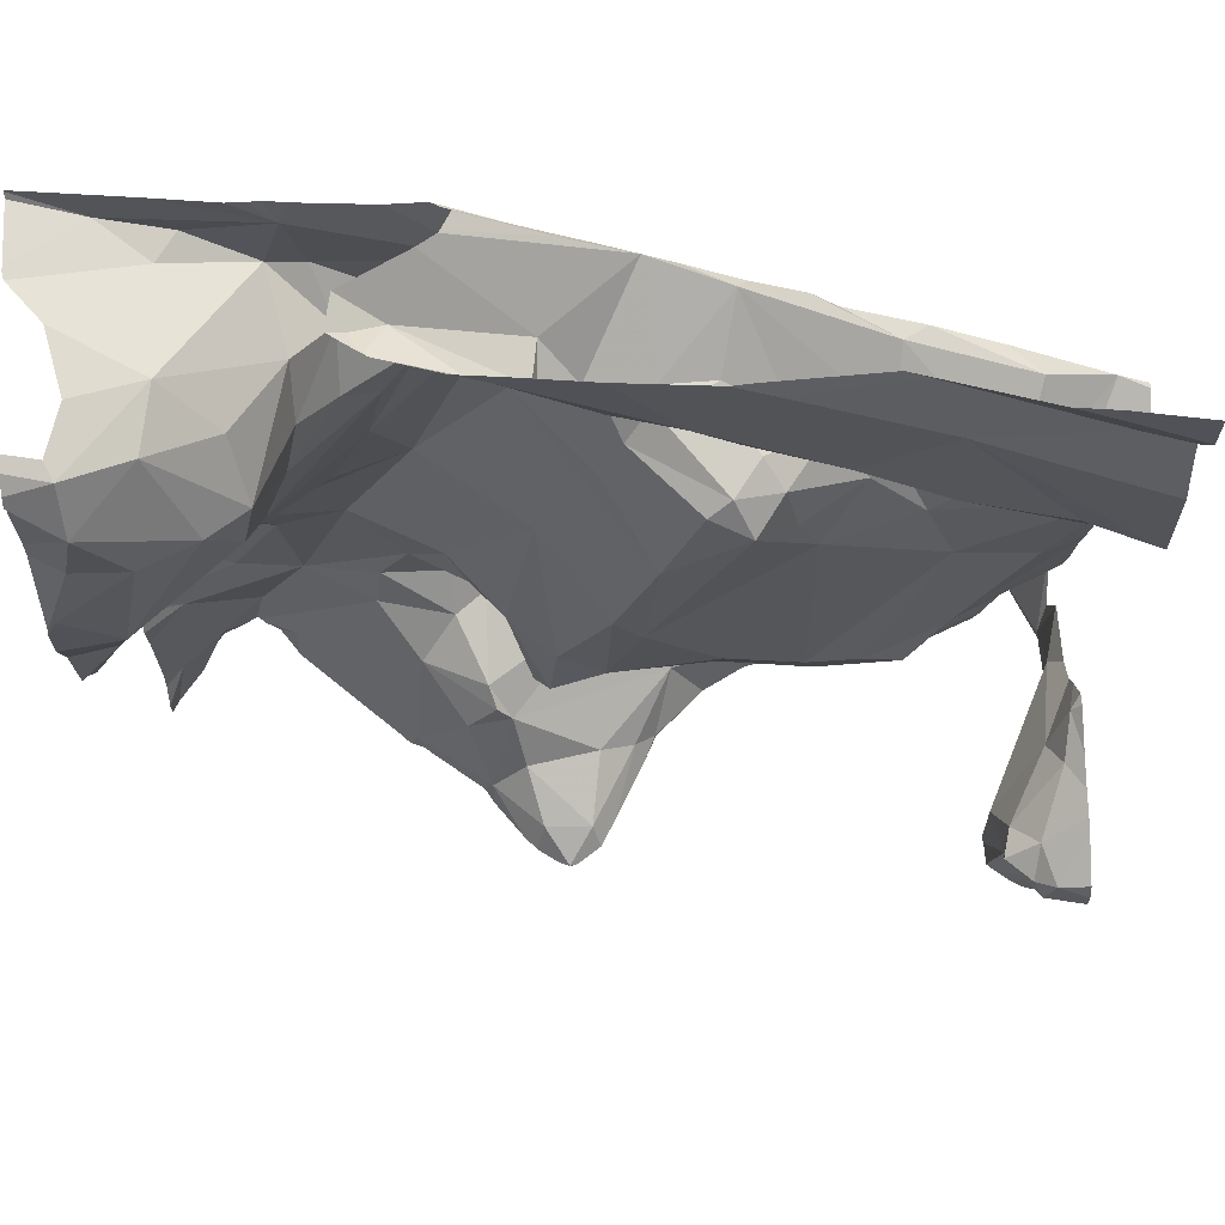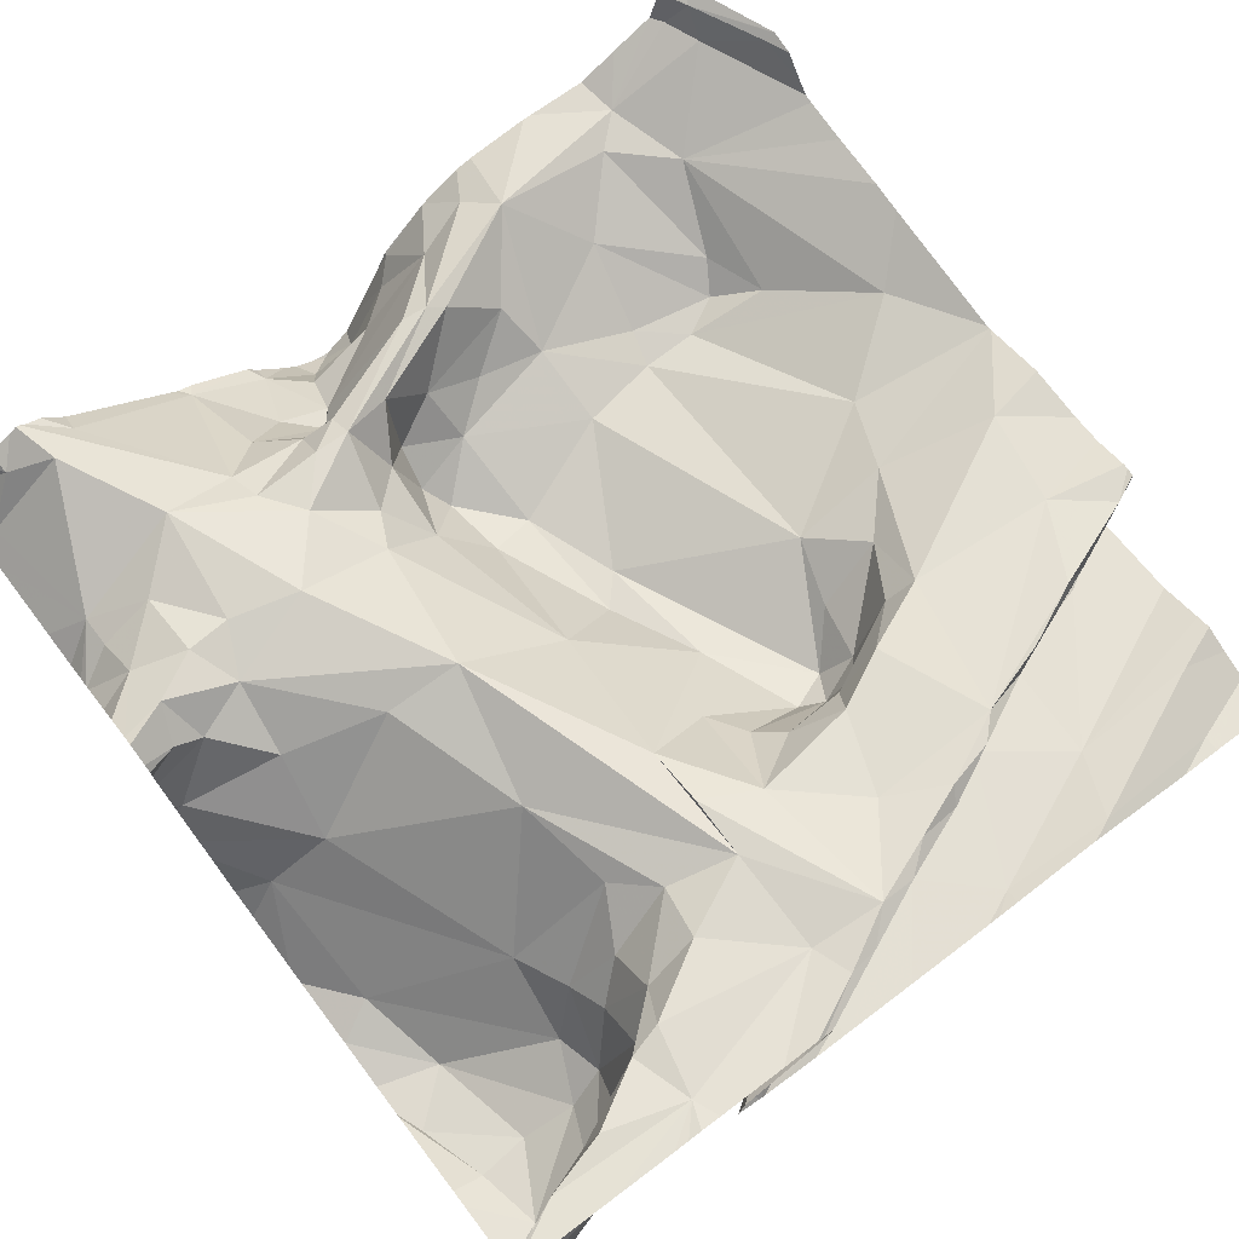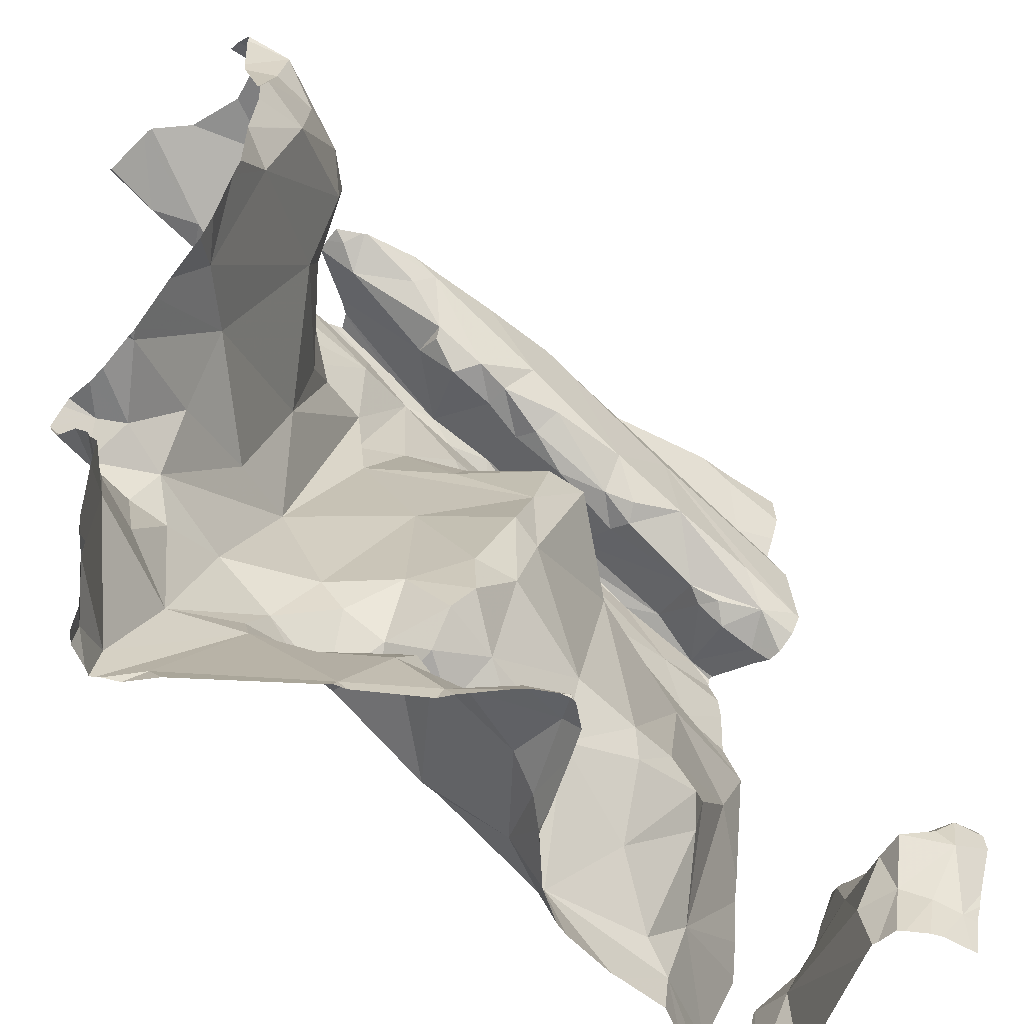
<metadata>
{"format":"obj","ext":"obj","renderer":"f3d","projection":"perspective","resolution":1024,"background":"white","views":[{"elev":72.1,"azim":177.3,"up":"+Y"},{"elev":72.6,"azim":142.7,"up":"+Z"},{"elev":-54.6,"azim":135.0,"up":"+Y"}]}
</metadata>
<code>
v -30.05 240.1 503.2
v -30.29 240 503.2
v -30.68 240 502.9
v -30.51 240 503
v -30.09 240.3 503.2
v -30.08 241.9 503.2
v -30.29 240 503.3
v -30.95 241.9 503
v -30.54 240 503
v -30.33 240.3 503.3
v -30.2 240.4 503.3
v -30.22 240.1 503.3
v -30.7 241.9 503.4
v -30.55 240 503
v -30.7 241.9 503.3
v -30.7 240 502.9
v -30.69 241.9 503.4
v -30.58 241.9 503.1
v -30.57 240.2 503.1
v -30.48 240.3 503.2
v -30.66 240.1 503
v -30.64 240.3 503.2
v -30.72 241.9 503.4
v -30.58 241.9 503.1
v -30.13 240 503.3
v -30.49 240.3 503.3
v -30.6 241.9 503.1
v -31.22 241.9 503
v -31.15 241.9 503
v -31.06 240 503
v -30.94 240.1 502.9
v -30.91 240 502.8
v -31.01 240 503
v -30.78 240.1 502.9
v -30.81 240 502.8
v -31.65 240.2 503.1
v -31.59 240.4 503
v -31.53 240.1 503.1
v -30.75 240.2 503
v -30.86 240 502.7
v -30.52 241.9 503.2
v -31.27 240.1 503.2
v -30.66 241.9 503.3
v -30.05 241.9 503.4
v -31.4 240.2 503.1
v -31.18 240.4 503
v -31.22 240 503.2
v -31.1 240.1 503.1
v -31.42 241.9 503
v -31.15 240.3 503.1
v -31.75 240.1 502.8
v -31.77 240.1 502.7
v -31.77 240.2 502.7
v -30.62 241.9 503.3
v -31.75 240.2 502.6
v -31.83 240.2 502.6
v -31.82 240.1 502.6
v -30.7 241.9 503.3
v -30.61 241.9 503.4
v -31.76 241.9 503
v -30.42 241.9 503.4
v -30.23 241.9 503.4
v -30.72 240.2 503
v -30.71 240.2 503
v -30.11 241.9 503.1
v -30.79 241.9 503.1
v -31.6 240.1 503.2
v -31.81 240.1 503.2
v -31.79 240 503.2
v -30.71 240.3 503.2
v -30.95 240.2 503.2
v -31 240.2 503.2
v -30.82 240.3 503.2
v -31.04 240.2 503.2
v -30.92 240.3 503.1
v -30.72 240.3 503.3
v -30.08 241.9 503
v -31.82 240 503.3
v -31.89 240.4 502.9
v -30.01 240.6 503.4
v -30.01 240.7 503.1
v -31.88 240 502.6
v -30.01 241.4 502.8
v -31.85 240.3 502.9
v -31.88 240.3 502.8
v -30.01 241.6 502.9
v -30.01 240.6 503.3
v -31.91 240 503.1
v -30.53 241.9 503.2
v -31.9 240 503.2
v -31.89 240.1 503.1
v -31.91 240.2 503.2
v -30.01 241.9 502.9
v -31.81 240.2 502.6
v -31.85 240.3 502.6
v -31.82 240.3 502.6
v -30.01 240.4 503.2
v -30.01 240.5 503.2
v -30.01 240.7 503.3
v -30.52 241.9 503.2
v -31.84 240 503.3
v -30.46 241.9 503.4
v -30.01 240.7 503.2
v -30.01 240.7 503.2
v -31.89 240.2 503.3
v -30.01 240.5 503.2
v -30.01 241.1 502.8
v -30.08 240.9 503
v -30.21 241 503.1
v -30.23 240.8 503.2
v -30.37 241.4 503
v -30.18 240 503.3
v -30.02 240.7 503.1
v -30.53 240 503
v -30.25 240 503.3
v -30.2 240 503.3
v -30.19 240 503.3
v -30.08 240.4 503.2
v -30.3 240.5 503.3
v -30.21 240.5 503.3
v -30.13 240.7 503.3
v -30.07 240.7 503.3
v -30.1 240.6 503.3
v -30.44 240.9 503.3
v -30.54 241.2 503.3
v -30.1 240 503.2
v -31.3 240 503.2
v -30.21 240 503.3
v -30.25 240.6 503.3
v -30.6 240.9 503.3
v -30.44 240.6 503.3
v -30.56 240.4 503.3
v -30.64 240.6 503.2
v -30.64 240.3 503.3
v -31.14 240 503.1
v -31.06 240 503
v -30.09 240.5 503.3
v -30.08 240 503.2
v -30.12 240 503.3
v -31.47 240.5 503
v -31.61 240.9 503.1
v -31.35 240.5 503
v -31.63 240.5 503
v -31.55 240.5 503
v -31.37 240.4 503
v -30.01 240.7 503.3
v -31.8 240.7 503.1
v -31.04 240.3 503.1
v -30.94 240.4 503
v -31.18 240.5 503
v -31.35 241 503.1
v -31.02 240.8 503
v -30.8 240.4 503
v -30.84 240.5 503
v -30.76 240.6 503.1
v -30.85 240.6 503
v -30.82 240.9 503.1
v -31.55 241 503.1
v -31.21 241.3 503
v -30.95 240.6 502.9
v -31.78 241.1 503.2
v -30.76 240.4 503.1
v -30.82 240.4 503.1
v -30.68 240.5 503.2
v -30.96 240.9 503
v -31.05 241.1 503
v -30.79 241.2 503.3
v -30.01 240.6 503.3
v -30.01 240.4 503.1
v -30.01 240.4 503.2
v -30.01 240.8 503
v -30.01 240.4 503.2
v -30.51 241.5 503.2
v -30.65 241.5 503.3
v -30.51 241.6 503.3
v -30.23 241.8 503.3
v -30.24 241.8 503.1
v -30.4 241.7 503.4
v -30.63 241.6 503.3
v -30.55 241.8 503.2
v -31.06 240 503
v -31.75 240 502.7
v -30.44 241.6 503.1
v -31.44 240 503.2
v -30.09 241.9 502.9
v -30.44 241.6 503.2
v -30.37 241.6 503
v -30.3 241.6 502.9
v -30.35 241.5 502.9
v -30.34 241.7 503
v -30.22 241.8 503
v -30.42 241.5 503.1
v -30.07 241.6 502.8
v -31.17 240 503.1
v -30.03 241.5 502.8
v -30.18 241.6 502.8
v -30.09 241.2 502.9
v -30.14 241.4 502.8
v -30.57 241.4 503.2
v -30.14 241.8 503.4
v -31.75 240 502.7
v -30.27 241.8 503.4
v -30.44 241.8 503.4
v -30.79 241.7 503.3
v -30.48 241.7 503.4
v -31.75 240 502.7
v -31.17 240 503.1
v -30.02 240 503.1
v -30.61 241.8 503.2
v -30.1 241.8 502.9
v -30.86 240 502.7
v -30.85 241.7 503.2
v -31.76 240 502.7
v -30.01 241.3 502.8
v -30.79 241.5 503.3
v -30.78 241.8 503.1
v -31.09 241.7 503
v -31.04 241.6 503.1
v -30.92 241.6 503.1
v -31.03 241.7 503.3
v -31.36 241.6 503
v -31.22 241.8 503
v -31.3 241.2 503
v -31.44 241.1 503.1
v -31.27 241.3 503.1
v -31.23 241.3 503.1
v -31.18 241.3 503
v -31.13 241.3 503
v -30.99 241.3 503.2
v -31.17 241.3 503.2
v -31.36 241.3 503.2
v -31.27 241.3 503.3
v -31.42 241.3 503.2
v -30.92 241.4 503.3
v -30.94 241.2 503.1
v -31.04 241.4 503.2
v -31.45 241.5 503.1
v -31.47 241.5 503.2
v -31.67 241.4 503
v -31.14 241.4 503.3
v -31.08 241.6 503.3
v -30.85 241.7 503.1
v -30.84 241.7 503.1
v -31.52 241.5 503.3
v -31.36 241.6 503.3
v -31.65 241.5 503.3
v -31.18 241.7 503.3
v -31.27 241.5 503.1
v -31.15 241.6 503.1
v -31.09 241.7 503.3
v -30.95 241.7 503.3
v -30.88 241.8 503.3
v -30.82 241.8 503.4
v -31.2 241.6 503.3
v -31.31 241.6 503.3
v -31.72 241.4 503.2
v -31.47 241.8 503
v -31.76 241.8 503
v -31.53 241.7 503
v -31.82 241.7 503
v -31.55 241.5 503
v -31.43 241.5 503
v -31.18 241.6 503
v -31.16 241.6 503.1
v -31.37 241.5 503.1
v -30.73 241.8 503.1
v -30.96 241.6 503.1
v -31.04 241.6 503.1
v -31.46 241.4 503.1
v -31.71 241.3 503.1
v -31.73 241.3 503
v -31.83 241.3 503
v -31.76 241.4 502.9
v -31.86 241.4 503.2
v -31.74 241.3 503.2
v -31.78 241.3 503
v -30.79 241.4 503.3
v -30.01 240.9 502.9
v -30.01 240.8 503
v -31.9 241.3 502.9
v -30.01 240.7 503.1
v -30.01 240.9 502.9
v -31.88 241.3 503
v -30.01 240.7 503.1
v -30.01 240.3 503.2
v -30.01 240 503.1
v -30.36 241.9 503.4
v -30.01 240.1 503.1
v -30.01 240.1 503.1
v -31.92 240.4 502.9
v -31.92 240.3 503
v -30.02 241.9 503
v -30.71 241.9 503.1
v -31.92 240.1 502.6
v -31.92 240.1 502.6
v -30.57 241.9 503.1
v -31.92 240 503.1
v -31.92 240 503.2
v -31.92 240.2 503.2
v -31.92 240.2 503
v -31.92 240 502.6
v -31.92 240.3 503
v -31.92 240.3 502.7
v -31.92 240.3 502.7
v -31.92 240.3 502.7
v -31.92 240.3 502.5
v -31.92 240.2 502.5
v -31.92 240.2 502.5
v -31.92 240.2 503.3
v -31.92 240.1 503.2
v -31.92 240.3 503.3
v -31.92 240.2 503.3
v -31.92 240.2 503.3
v -31.92 240.2 503.3
v -31.92 240.2 503.2
v -31.92 240.3 503.2
v -31.92 240.2 503.3
v -30.01 241.9 503
v -31.92 240.9 503.1
v -31.92 240.9 503.1
v -31.92 240.9 503.1
v -31.92 240.9 503.1
v -31.92 240.3 503.2
v -31.92 240.4 502.9
v -31.92 240.2 503.2
v -31.92 240.4 502.9
v -31.92 240.6 503.2
v -31.92 240.3 502.8
v -31.92 240.2 503.2
v -31.92 241.1 503.2
v -31.92 240.5 503.2
v -31.92 240.4 503.2
v -31.92 241.7 503
v -31.92 241.8 502.9
v -31.92 241.7 503
v -31.92 241.5 502.9
v -31.92 241.6 503
v -31.92 241.2 503.2
v -31.92 241.2 503.2
v -31.92 241.4 503.2
v -31.92 241.3 503.1
v -31.92 241.3 502.9
v -31.92 241.3 502.9
v -31.92 241.3 502.9
v -31.92 241.3 502.9
v -31.92 241.3 503
v -31.92 241.4 503.2
v -31.92 241.3 503
v -31.92 241.3 503.2
v -31.92 241.3 503.2
v -30.01 241.9 503.3
v -30.01 241.9 503.4
v -30.01 241.9 503.4
v -30.01 241.7 502.9
v -30.01 241.8 502.9
v -30.01 241.4 502.8
v -30.01 241.8 502.9
v -30.01 241.8 502.9
v -30.01 241.1 502.8
v -30.01 241.3 502.8
v -30.01 241.4 502.8
v -30.01 241.3 502.8
v -30.01 241.2 502.8
v -30.88 240 502.7
v -30.93 240 502.8
v -30.76 240 502.8
v -30.7 240 502.9
v -30.79 240 502.8
v -30.96 240 502.8
v -30.84 240 502.7
v -31.03 240 502.9
v -31.77 240 503.2
v -31.67 240 503.2
v -31.59 240 503.2
v -31.45 240 503.2
v -31.26 240 503.1
v -31.8 240 503.3
v -31.79 240 503.3
v -31.78 240 503.3
v -31.83 240 502.6
v -31.91 240 503.1
v -31.86 240 503
v -31.76 240 502.8
v -31.81 240 502.6
v -31.84 240 503.3
v -31.85 240 503.3
v -31.83 240 503.3
v -31.9 240 503.2
v -31.9 240 502.6
v -31.91 240 503.1
v -31.92 240 503.1
v -31.91 240 503.2
v -31.92 240 502.6
v -31.92 240 503.2
v -30.01 240 503.1
v -30.01 240 503.1
v -30.39 241.9 503.4
v -31.68 241.9 503
v -31.45 241.9 503
v -31.17 241.9 503
v -30.01 241.9 503.3
v -30.02 241.9 503.3
v -30.01 241.9 503.3
v -31.88 241.9 502.9
v -31.92 241.9 502.9
v -30.01 241.9 503.4
v -30.17 241.9 503.4
f 373 67 372
f 5 1 289
f 372 69 379
f 7 9 4
f 5 11 10
f 9 16 3
f 20 19 9
f 19 21 9
f 22 19 20
f 5 12 1
f 7 20 9
f 12 25 1
f 22 20 26
f 10 26 20
f 12 5 10
f 25 12 117
f 20 7 128
f 117 20 116
f 208 25 138
f 407 203 44
f 12 10 20
f 405 334 404
f 32 31 33
f 34 32 35
f 37 36 38
f 34 39 31
f 32 40 35
f 404 334 60
f 46 45 42
f 194 47 207
f 50 46 42
f 135 48 194
f 33 31 48
f 52 51 53
f 51 52 201
f 52 55 56
f 182 57 213
f 403 351 401
f 364 32 365
f 402 177 6
f 366 35 368
f 9 21 16
f 365 33 369
f 39 34 16
f 401 176 177
f 16 21 39
f 64 63 19
f 16 34 35
f 48 31 39
f 369 30 371
f 34 31 32
f 38 45 37
f 39 63 64
f 36 68 67
f 67 69 372
f 42 45 38
f 400 222 29
f 184 67 375
f 399 257 49
f 38 67 42
f 68 69 67
f 64 70 71
f 72 73 74
f 73 75 74
f 71 70 76
f 50 74 75
f 48 39 71
f 72 47 48
f 22 64 19
f 39 64 71
f 72 71 76
f 22 70 64
f 398 258 257
f 69 78 378
f 53 55 52
f 368 40 370
f 63 39 21
f 63 21 19
f 30 33 48
f 42 72 74
f 42 74 50
f 42 47 72
f 38 36 67
f 47 42 127
f 76 73 72
f 71 72 48
f 363 214 359
f 397 203 287
f 53 84 85
f 79 85 84
f 56 82 57
f 88 90 91
f 90 88 297
f 84 53 51
f 91 92 299
f 287 203 62
f 362 214 363
f 91 51 206
f 382 91 383
f 56 94 95
f 61 203 397
f 291 84 302
f 96 85 303
f 95 96 304
f 371 30 181
f 56 95 307
f 57 52 56
f 57 82 380
f 55 96 94
f 55 94 56
f 95 94 96
f 294 56 308
f 91 84 51
f 84 91 300
f 92 91 90
f 361 198 360
f 360 214 362
f 62 203 407
f 309 101 314
f 60 258 398
f 92 90 310
f 311 68 316
f 78 68 105
f 377 101 387
f 78 105 313
f 388 298 392
f 386 90 388
f 69 68 78
f 314 78 317
f 370 40 211
f 55 53 96
f 53 85 96
f 109 108 111
f 369 33 30
f 368 35 40
f 109 113 281
f 5 118 11
f 120 119 11
f 58 220 15
f 122 121 123
f 125 124 109
f 109 110 113
f 279 109 171
f 121 113 110
f 124 130 129
f 131 129 130
f 132 131 133
f 26 132 134
f 118 5 97
f 124 129 110
f 137 11 118
f 132 26 10
f 10 11 119
f 10 119 131
f 131 119 129
f 131 132 10
f 137 120 11
f 137 123 120
f 367 16 366
f 366 16 35
f 365 32 33
f 121 122 104
f 110 129 121
f 124 110 109
f 137 118 170
f 168 137 87
f 49 257 28
f 130 133 131
f 119 120 129
f 123 129 120
f 26 134 22
f 129 123 121
f 122 123 80
f 364 40 32
f 28 222 400
f 113 121 103
f 141 140 142
f 36 37 143
f 144 143 37
f 144 145 140
f 147 141 319
f 143 144 140
f 46 148 149
f 151 150 152
f 145 46 142
f 154 153 155
f 156 155 157
f 141 147 140
f 319 158 321
f 147 143 140
f 145 144 45
f 152 159 151
f 143 147 36
f 150 160 152
f 150 142 46
f 142 140 145
f 321 161 322
f 150 151 142
f 150 46 149
f 163 162 153
f 162 164 155
f 155 153 162
f 165 152 160
f 156 165 160
f 160 150 149
f 165 156 157
f 165 166 152
f 149 154 160
f 154 156 160
f 149 163 153
f 156 154 155
f 166 165 157
f 144 37 45
f 149 75 163
f 153 154 149
f 149 148 75
f 46 145 45
f 316 36 323
f 151 141 142
f 148 50 75
f 73 76 162
f 162 163 73
f 130 167 157
f 76 132 164
f 132 133 164
f 133 130 157
f 76 134 132
f 134 70 22
f 50 148 46
f 162 76 164
f 70 134 76
f 133 155 164
f 158 141 151
f 163 75 73
f 155 133 157
f 359 197 107
f 211 40 364
f 213 57 384
f 358 210 357
f 303 79 328
f 357 210 354
f 356 195 198
f 36 147 327
f 293 216 27
f 355 185 210
f 182 52 57
f 111 125 109
f 174 173 175
f 177 176 178
f 175 179 174
f 173 183 175
f 185 93 292
f 186 177 178
f 188 187 189
f 191 190 187
f 187 188 191
f 189 187 192
f 173 192 183
f 192 111 189
f 190 186 187
f 195 193 196
f 108 197 111
f 198 189 197
f 125 111 199
f 199 174 125
f 174 199 173
f 189 198 188
f 111 192 199
f 177 190 191
f 202 178 176
f 200 202 176
f 203 202 200
f 203 204 205
f 203 205 178
f 202 203 178
f 204 203 102
f 186 175 183
f 351 176 401
f 206 51 201
f 205 179 175
f 196 188 198
f 210 193 86
f 210 196 193
f 201 52 182
f 210 191 188
f 210 185 191
f 83 195 356
f 29 222 8
f 355 210 358
f 187 183 192
f 195 196 198
f 188 196 210
f 177 185 77
f 186 190 177
f 178 175 186
f 54 212 43
f 187 186 183
f 189 111 197
f 197 108 107
f 198 214 360
f 207 47 376
f 198 197 214
f 124 125 130
f 180 209 89
f 192 173 199
f 177 191 185
f 27 216 18
f 356 198 361
f 214 197 359
f 125 174 215
f 194 48 47
f 205 175 178
f 217 216 66
f 219 218 220
f 221 217 222
f 224 223 225
f 226 225 227
f 227 228 229
f 231 230 232
f 231 233 224
f 158 151 224
f 234 229 235
f 229 236 227
f 238 237 239
f 240 234 241
f 243 242 212
f 245 244 246
f 248 247 249
f 247 218 249
f 247 250 220
f 241 251 250
f 245 240 241
f 220 251 252
f 251 215 204
f 204 215 179
f 205 204 179
f 238 244 245
f 251 241 234
f 241 250 254
f 254 245 241
f 220 218 247
f 247 255 254
f 237 238 247
f 246 244 256
f 244 238 256
f 242 219 212
f 212 209 243
f 257 259 222
f 257 258 260
f 259 261 221
f 221 261 262
f 221 222 259
f 264 263 265
f 221 263 217
f 248 264 265
f 266 209 24
f 253 204 59
f 174 179 215
f 209 266 243
f 243 266 216
f 218 219 267
f 216 266 18
f 268 218 267
f 217 268 267
f 242 243 267
f 267 216 217
f 222 217 8
f 259 257 260
f 265 237 248
f 262 269 265
f 268 217 263
f 263 264 268
f 220 250 251
f 270 239 271
f 272 271 239
f 224 151 223
f 151 159 223
f 159 228 227
f 272 239 261
f 237 265 269
f 159 227 225
f 159 225 223
f 230 226 227
f 228 235 229
f 228 166 235
f 166 228 159
f 221 265 263
f 159 152 166
f 261 273 272
f 239 270 256
f 274 256 270
f 275 246 274
f 226 230 231
f 261 239 269
f 239 237 269
f 233 232 245
f 161 158 233
f 275 161 233
f 248 237 247
f 256 274 246
f 224 233 158
f 225 231 224
f 231 225 226
f 269 262 261
f 166 157 167
f 270 271 276
f 209 180 296
f 240 236 234
f 240 230 236
f 273 261 259
f 167 235 166
f 215 130 125
f 167 130 215
f 235 167 234
f 236 230 227
f 264 248 249
f 246 275 245
f 238 245 255
f 167 277 234
f 232 240 245
f 257 222 28
f 251 253 252
f 247 254 250
f 255 247 238
f 245 254 255
f 219 242 267
f 233 245 275
f 243 216 267
f 256 238 239
f 240 232 230
f 268 249 218
f 268 264 249
f 232 233 231
f 234 277 251
f 215 251 277
f 23 253 13
f 265 221 262
f 229 234 236
f 220 212 219
f 204 253 251
f 43 220 58
f 220 252 15
f 215 277 167
f 333 258 334
f 280 273 259
f 354 210 86
f 259 260 335
f 338 275 339
f 340 283 341
f 280 259 336
f 272 276 271
f 181 30 136
f 272 280 344
f 276 283 274
f 272 273 280
f 184 42 67
f 353 200 352
f 352 200 351
f 272 283 276
f 18 266 24
f 275 274 349
f 401 177 402
f 283 272 346
f 274 270 276
f 24 209 296
f 203 200 44
f 127 42 184
f 398 257 399
f 290 79 291
f 351 200 176
f 291 79 84
f 83 193 195
f 389 301 393
f 136 30 135
f 294 82 56
f 295 82 294
f 135 30 48
f 86 193 83
f 297 88 390
f 298 90 297
f 93 185 355
f 13 253 17
f 299 92 325
f 300 91 299
f 138 25 126
f 301 82 295
f 81 113 103
f 98 137 106
f 302 84 300
f 17 253 59
f 303 85 79
f 304 96 303
f 87 137 98
f 305 95 304
f 139 25 112
f 306 95 305
f 106 137 170
f 307 95 306
f 308 56 307
f 103 121 104
f 309 90 101
f 310 90 309
f 126 25 139
f 104 122 99
f 311 105 68
f 312 105 311
f 146 122 80
f 313 105 312
f 15 252 23
f 116 20 128
f 314 101 78
f 315 92 310
f 99 122 146
f 168 123 137
f 316 68 36
f 317 78 313
f 128 7 115
f 23 252 253
f 319 141 158
f 320 147 319
f 80 123 168
f 321 158 161
f 170 118 97
f 322 161 330
f 97 5 172
f 323 36 332
f 324 79 290
f 112 25 117
f 117 12 20
f 325 92 329
f 326 79 324
f 107 108 278
f 327 147 320
f 8 217 66
f 172 5 169
f 328 79 326
f 329 92 315
f 169 5 285
f 66 216 293
f 330 161 338
f 331 36 327
f 115 7 2
f 171 109 281
f 332 36 331
f 333 260 258
f 114 9 14
f 278 108 282
f 334 258 60
f 335 260 333
f 279 108 109
f 336 259 337
f 282 108 279
f 337 259 335
f 338 161 275
f 284 113 81
f 14 9 3
f 339 275 350
f 340 274 283
f 3 16 367
f 281 113 284
f 341 283 348
f 342 280 336
f 44 200 353
f 343 280 342
f 344 280 343
f 285 5 289
f 345 272 344
f 289 1 288
f 346 272 345
f 2 7 4
f 347 274 340
f 286 1 208
f 4 9 114
f 348 283 346
f 41 180 89
f 349 274 347
f 350 275 349
f 288 1 286
f 44 353 406
f 208 1 25
f 43 212 220
f 374 67 373
f 375 67 374
f 65 177 77
f 376 47 127
f 89 209 54
f 377 78 101
f 378 78 377
f 54 209 212
f 379 69 378
f 380 82 389
f 59 204 102
f 381 88 382
f 102 203 61
f 382 88 91
f 383 91 206
f 384 57 380
f 385 101 386
f 77 185 292
f 386 101 90
f 387 101 385
f 296 180 100
f 388 90 298
f 100 180 41
f 389 82 301
f 390 88 381
f 292 93 318
f 391 297 390
f 392 298 394
f 395 286 396
f 6 177 65
f 396 286 208

</code>
